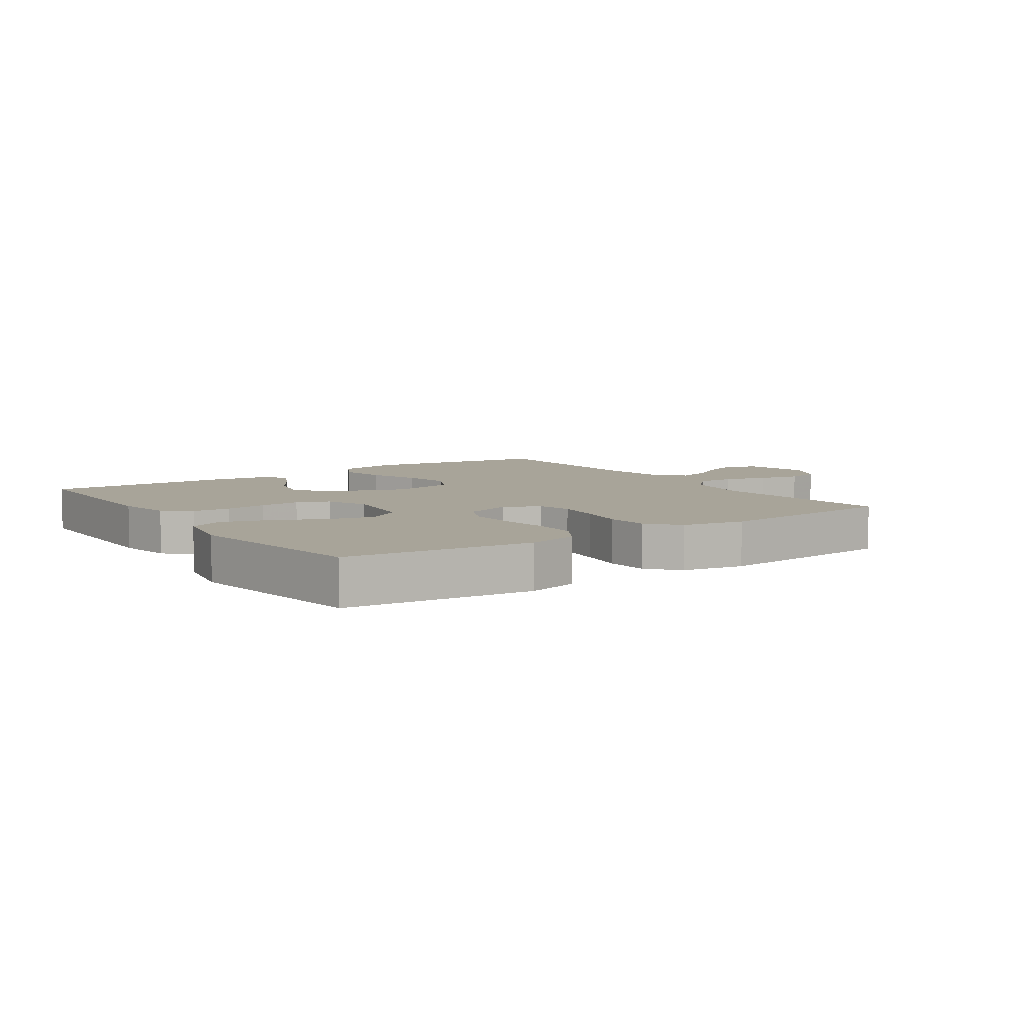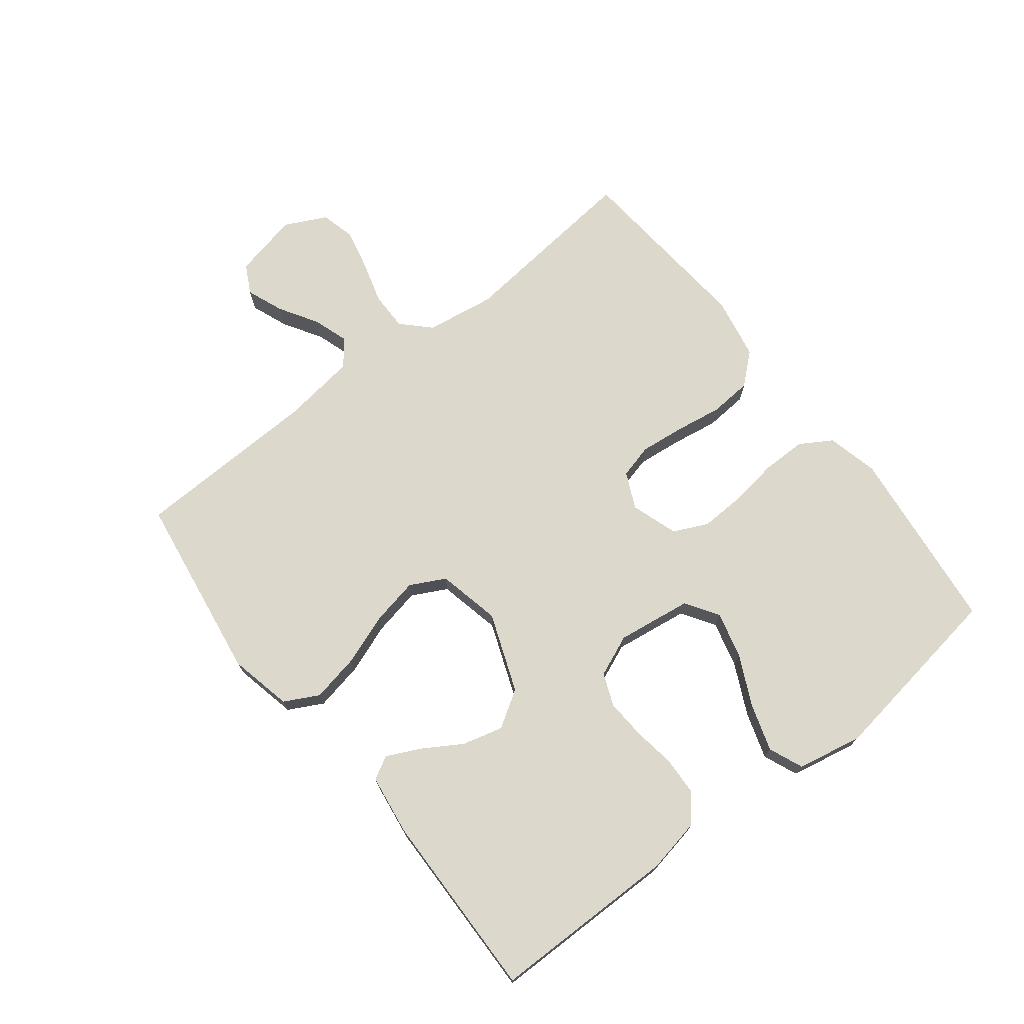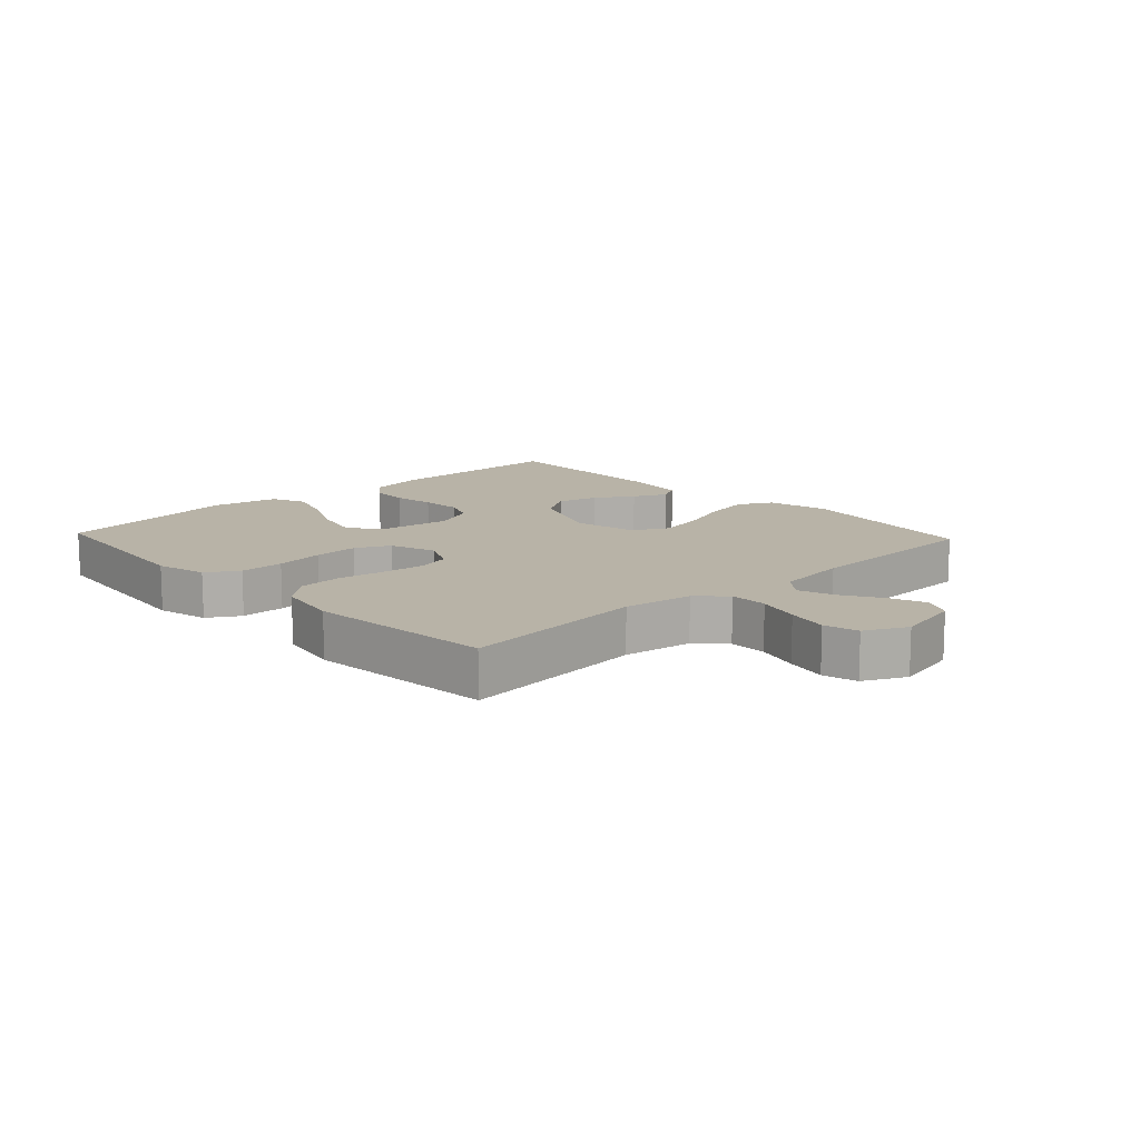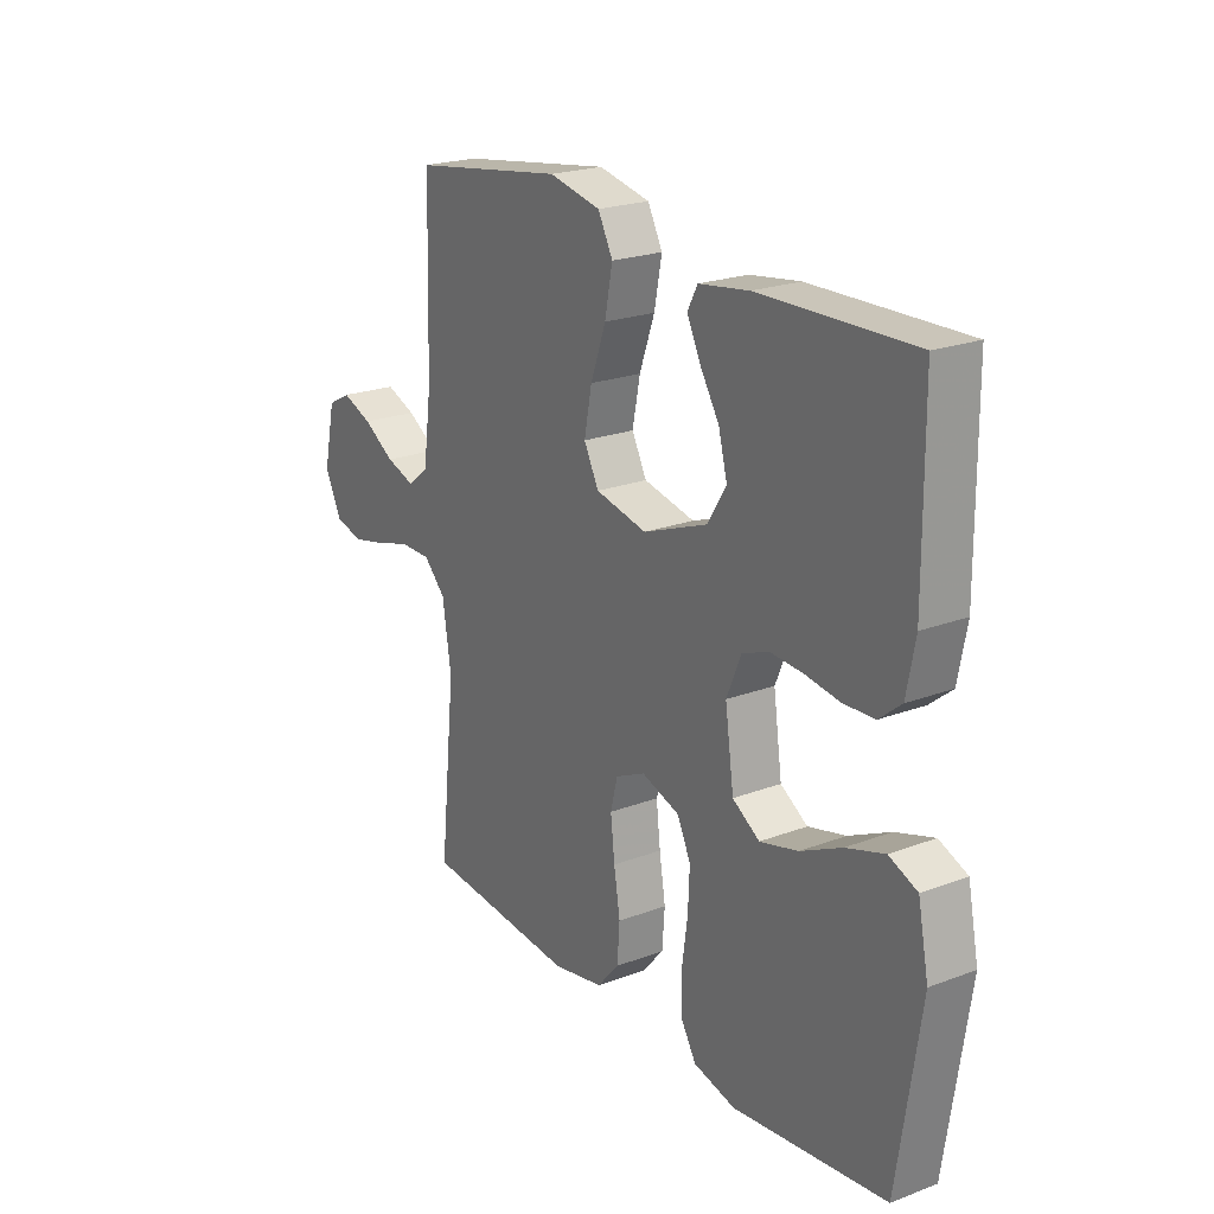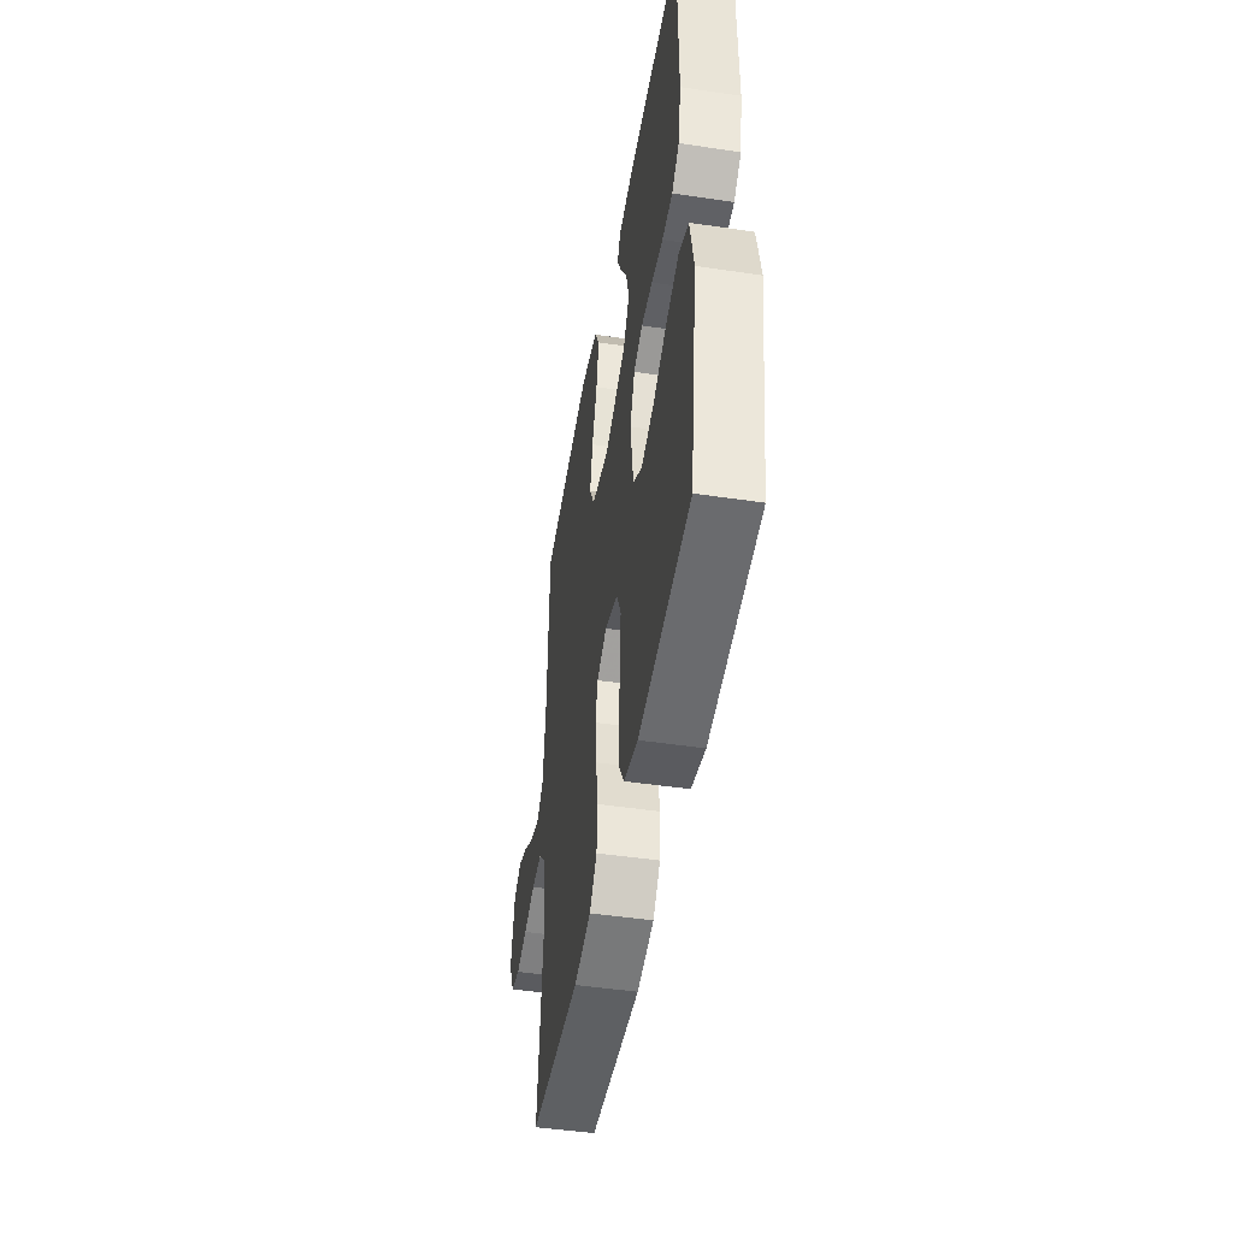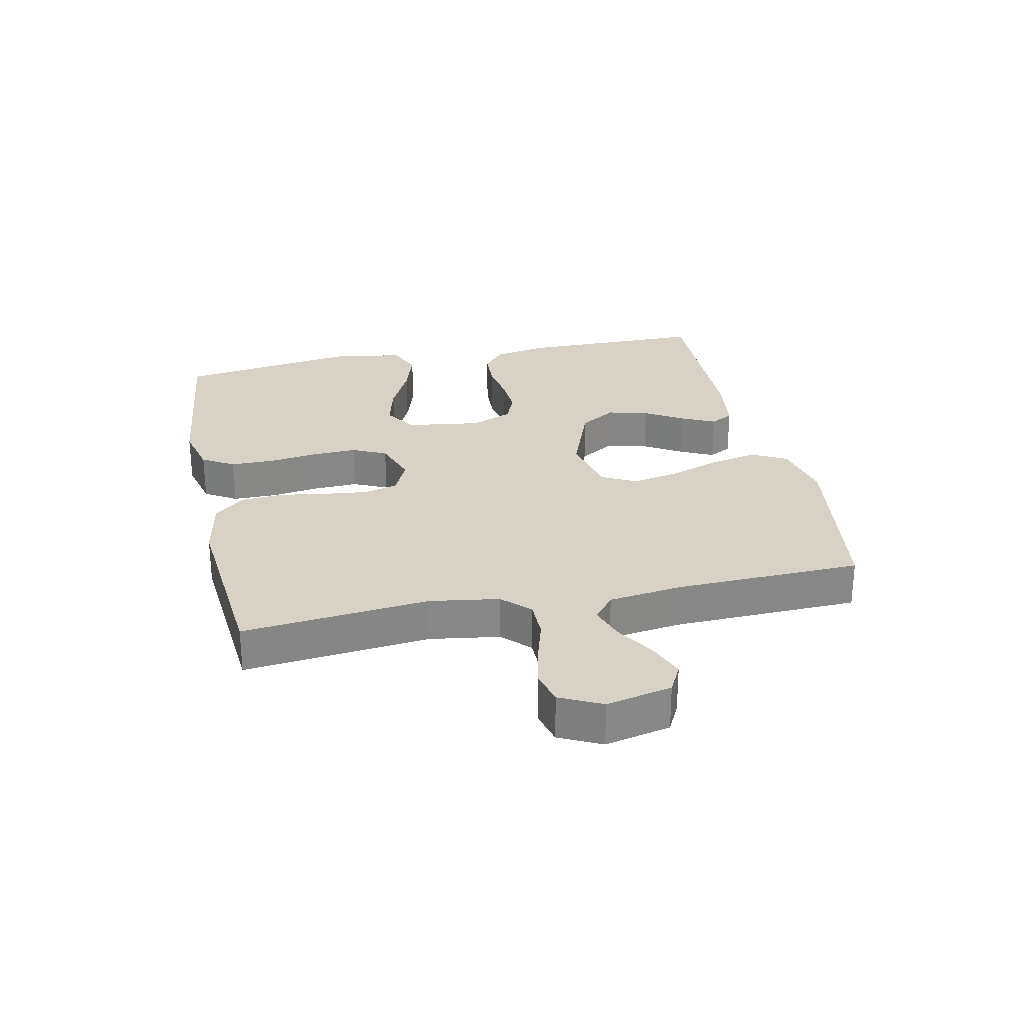
<metadata>
{"format":"obj","ext":"obj","renderer":"f3d","projection":"perspective","resolution":1024,"background":"white","views":[{"elev":7.1,"azim":145.4,"up":"+Y"},{"elev":72.7,"azim":52.0,"up":"+Y"},{"elev":12.8,"azim":-133.1,"up":"+Y"},{"elev":21.9,"azim":56.6,"up":"+Z"},{"elev":-46.9,"azim":80.4,"up":"+Z"},{"elev":27.6,"azim":-102.0,"up":"+Y"}]}
</metadata>
<code>
v 0.5 0.07 -0.5
v 0.2 0.07 -0.534
v 0.118 0.07 -0.514
v 0.087 0.07 -0.463
v 0.087 0.07 -0.392
v 0.098 0.07 -0.314
v 0.101 0.07 -0.242
v 0.075 0.07 -0.187
v 0 0.07 -0.162
v -0.058 0.07 -0.189
v -0.072 0.07 -0.244
v -0.064 0.07 -0.315
v -0.052 0.07 -0.39
v -0.057 0.07 -0.458
v -0.1 0.07 -0.507
v -0.2 0.07 -0.526
v -0.5 0.07 -0.5
v -0.469 0.07 -0.2
v -0.486 0.07 -0.089
v -0.529 0.07 -0.046
v -0.59 0.07 -0.046
v -0.659 0.07 -0.066
v -0.725 0.07 -0.081
v -0.78 0.07 -0.067
v -0.813 0.07 0
v -0.79 0.07 0.105
v -0.744 0.07 0.129
v -0.685 0.07 0.106
v -0.623 0.07 0.068
v -0.566 0.07 0.049
v -0.525 0.07 0.082
v -0.509 0.07 0.2
v -0.5 0.07 0.5
v -0.2 0.07 0.545
v -0.099 0.07 0.523
v -0.07 0.07 0.468
v -0.085 0.07 0.391
v -0.115 0.07 0.308
v -0.13 0.07 0.232
v -0.101 0.07 0.176
v 0 0.07 0.154
v 0.126 0.07 0.202
v 0.163 0.07 0.261
v 0.146 0.07 0.326
v 0.108 0.07 0.388
v 0.082 0.07 0.442
v 0.102 0.07 0.479
v 0.2 0.07 0.493
v 0.5 0.07 0.5
v 0.502 0.07 0.2
v 0.485 0.07 0.112
v 0.442 0.07 0.077
v 0.381 0.07 0.074
v 0.314 0.07 0.084
v 0.249 0.07 0.088
v 0.197 0.07 0.067
v 0.169 0.07 0
v 0.186 0.07 -0.12
v 0.239 0.07 -0.154
v 0.313 0.07 -0.135
v 0.394 0.07 -0.096
v 0.469 0.07 -0.072
v 0.524 0.07 -0.095
v 0.545 0.07 -0.2
v 0.5 0 -0.5
v 0.2 0 -0.534
v 0.118 0 -0.514
v 0.087 0 -0.463
v 0.087 0 -0.392
v 0.098 0 -0.314
v 0.101 0 -0.242
v 0.075 0 -0.187
v 0 0 -0.162
v -0.058 0 -0.189
v -0.072 0 -0.244
v -0.064 0 -0.315
v -0.052 0 -0.39
v -0.057 0 -0.458
v -0.1 0 -0.507
v -0.2 0 -0.526
v -0.5 0 -0.5
v -0.469 0 -0.2
v -0.486 0 -0.089
v -0.529 0 -0.046
v -0.59 0 -0.046
v -0.659 0 -0.066
v -0.725 0 -0.081
v -0.78 0 -0.067
v -0.813 0 0
v -0.79 0 0.105
v -0.744 0 0.129
v -0.685 0 0.106
v -0.623 0 0.068
v -0.566 0 0.049
v -0.525 0 0.082
v -0.509 0 0.2
v -0.5 0 0.5
v -0.2 0 0.545
v -0.099 0 0.523
v -0.07 0 0.468
v -0.085 0 0.391
v -0.115 0 0.308
v -0.13 0 0.232
v -0.101 0 0.176
v 0 0 0.154
v 0.126 0 0.202
v 0.163 0 0.261
v 0.146 0 0.326
v 0.108 0 0.388
v 0.082 0 0.442
v 0.102 0 0.479
v 0.2 0 0.493
v 0.5 0 0.5
v 0.502 0 0.2
v 0.485 0 0.112
v 0.442 0 0.077
v 0.381 0 0.074
v 0.314 0 0.084
v 0.249 0 0.088
v 0.197 0 0.067
v 0.169 0 0
v 0.186 0 -0.12
v 0.239 0 -0.154
v 0.313 0 -0.135
v 0.394 0 -0.096
v 0.469 0 -0.072
v 0.524 0 -0.095
v 0.545 0 -0.2
f 60 61 62 63
f 59 60 63 64
f 51 52 53 54
f 51 54 55
f 50 51 55
f 49 50 55 56
f 44 45 46 47
f 44 47 48 49
f 35 36 37 38
f 35 38 39
f 32 33 34 35
f 31 32 35 39
f 30 31 39 40
f 26 27 28 29
f 26 29 30
f 25 26 30
f 24 25 30
f 21 22 23 24
f 21 24 30 40
f 15 16 17 18
f 15 18 19
f 12 13 14 15
f 11 12 15 19
f 10 11 19 20
f 3 4 5 6
f 3 6 7
f 2 3 7
f 59 64 1 2
f 58 59 2 7
f 57 58 7 8
f 56 57 8 9
f 43 44 49
f 42 43 49 56
f 41 42 56 9
f 20 21 40 41
f 9 10 20 41
f 127 126 125 124
f 128 127 124 123
f 118 117 116 115
f 119 118 115
f 119 115 114
f 120 119 114 113
f 111 110 109 108
f 113 112 111 108
f 102 101 100 99
f 103 102 99
f 99 98 97 96
f 103 99 96 95
f 104 103 95 94
f 93 92 91 90
f 94 93 90
f 94 90 89
f 94 89 88
f 88 87 86 85
f 104 94 88 85
f 82 81 80 79
f 83 82 79
f 79 78 77 76
f 83 79 76 75
f 84 83 75 74
f 70 69 68 67
f 71 70 67
f 71 67 66
f 66 65 128 123
f 71 66 123 122
f 72 71 122 121
f 73 72 121 120
f 113 108 107
f 120 113 107 106
f 73 120 106 105
f 105 104 85 84
f 105 84 74 73
f 1 65 66 2
f 2 66 67 3
f 3 67 68 4
f 4 68 69 5
f 5 69 70 6
f 6 70 71 7
f 7 71 72 8
f 8 72 73 9
f 9 73 74 10
f 10 74 75 11
f 11 75 76 12
f 12 76 77 13
f 13 77 78 14
f 14 78 79 15
f 15 79 80 16
f 16 80 81 17
f 17 81 82 18
f 18 82 83 19
f 19 83 84 20
f 20 84 85 21
f 21 85 86 22
f 22 86 87 23
f 23 87 88 24
f 24 88 89 25
f 25 89 90 26
f 26 90 91 27
f 27 91 92 28
f 28 92 93 29
f 29 93 94 30
f 30 94 95 31
f 31 95 96 32
f 32 96 97 33
f 33 97 98 34
f 34 98 99 35
f 35 99 100 36
f 36 100 101 37
f 37 101 102 38
f 38 102 103 39
f 39 103 104 40
f 40 104 105 41
f 41 105 106 42
f 42 106 107 43
f 43 107 108 44
f 44 108 109 45
f 45 109 110 46
f 46 110 111 47
f 47 111 112 48
f 48 112 113 49
f 49 113 114 50
f 50 114 115 51
f 51 115 116 52
f 52 116 117 53
f 53 117 118 54
f 54 118 119 55
f 55 119 120 56
f 56 120 121 57
f 57 121 122 58
f 58 122 123 59
f 59 123 124 60
f 60 124 125 61
f 61 125 126 62
f 62 126 127 63
f 63 127 128 64
f 64 128 65 1

</code>
